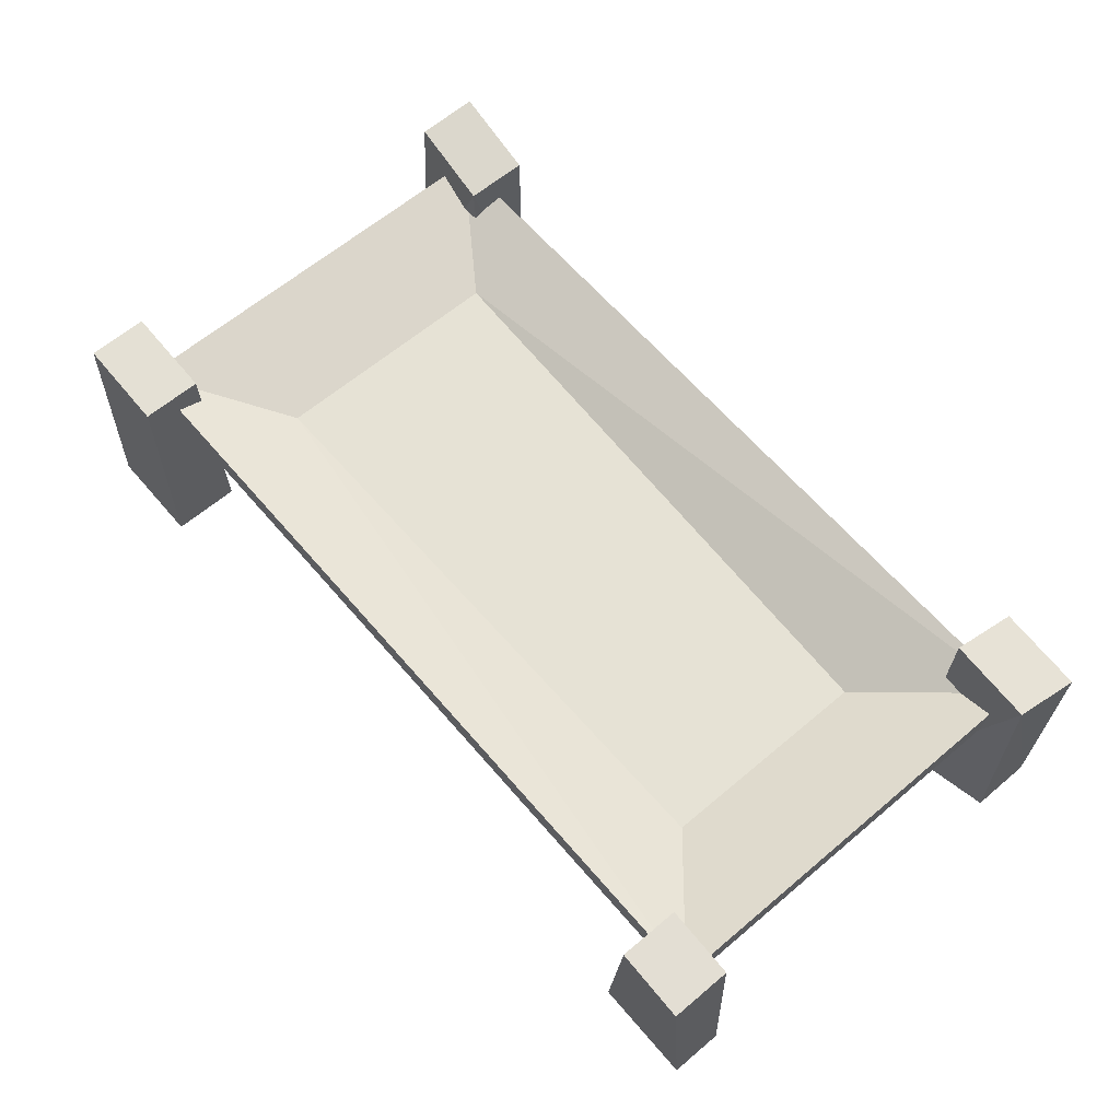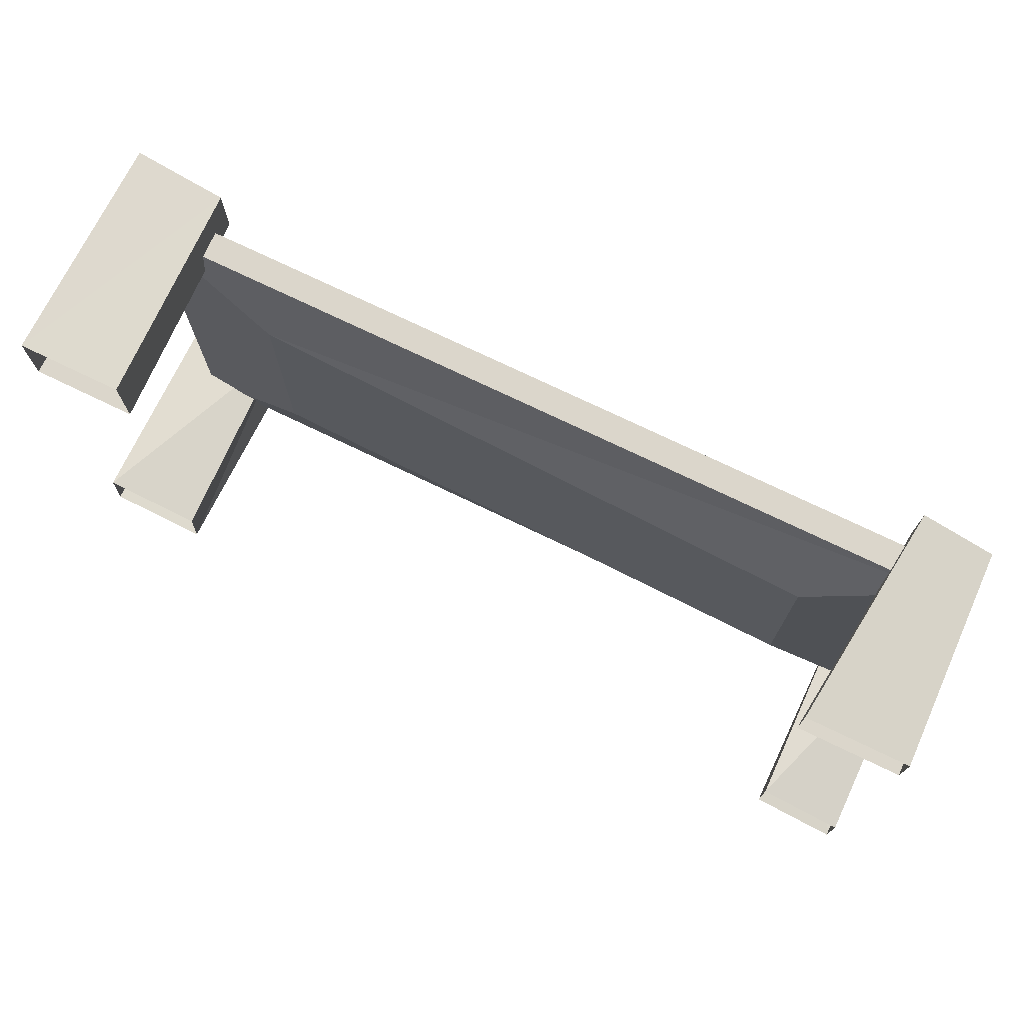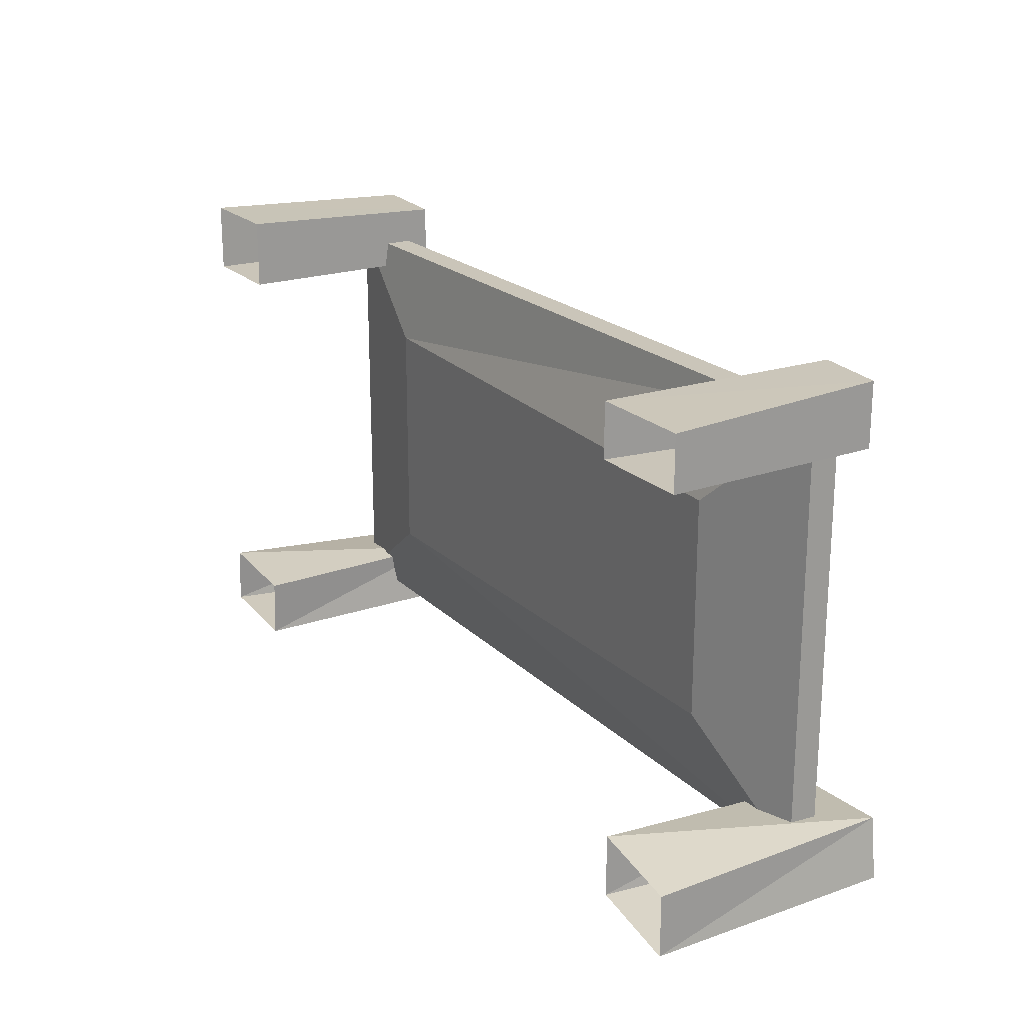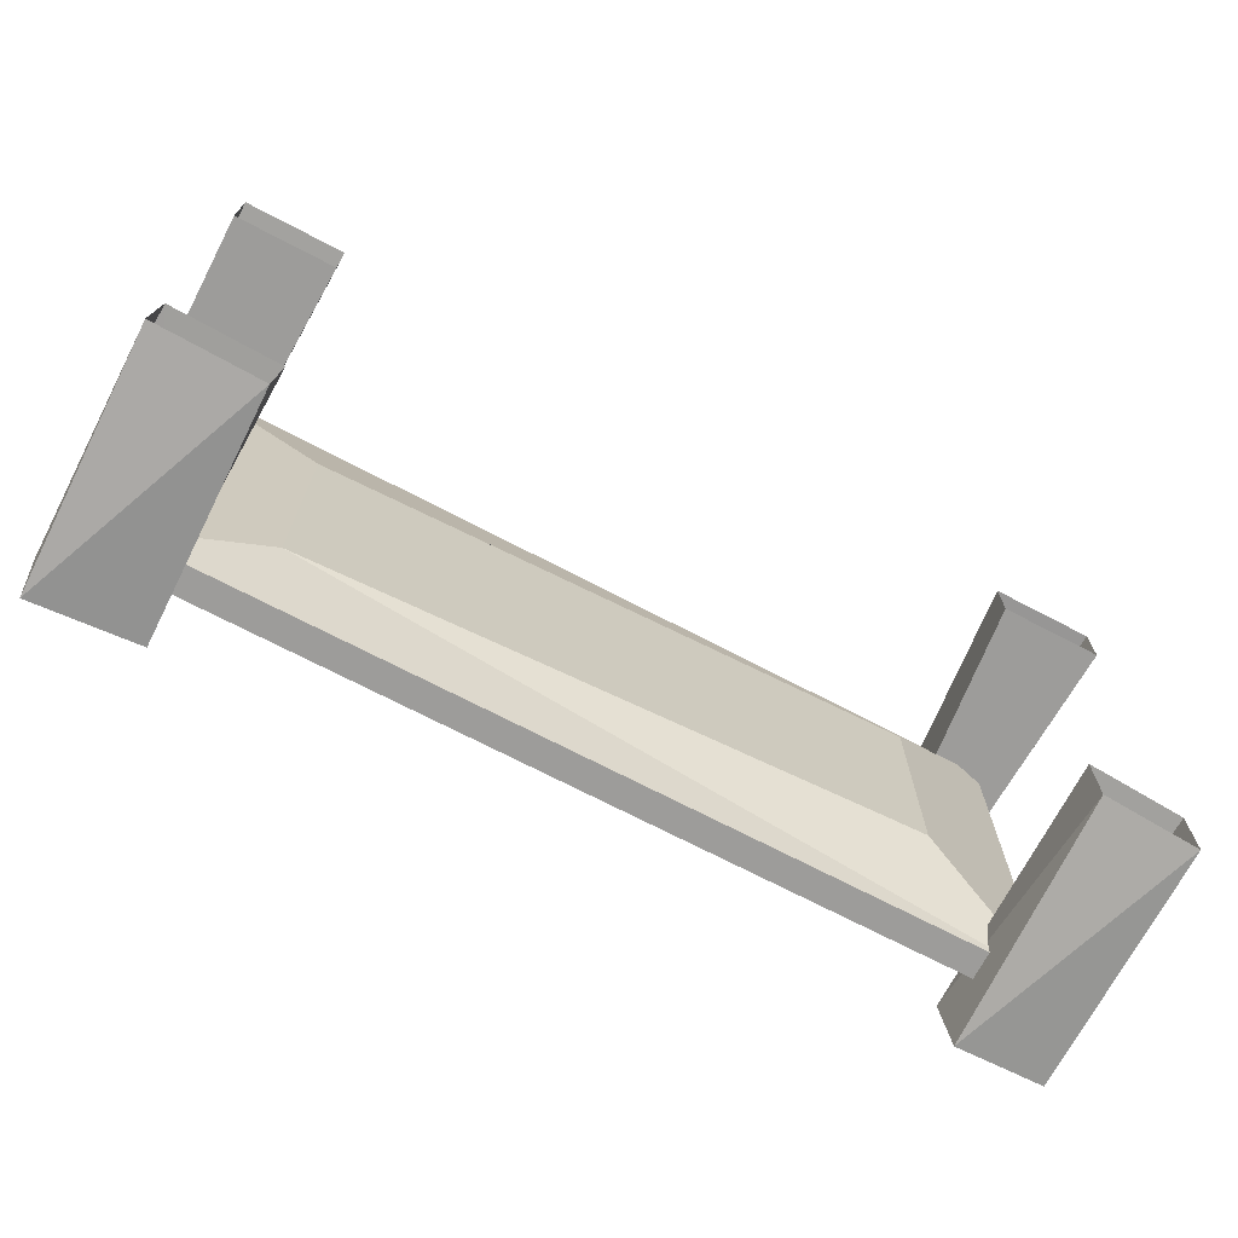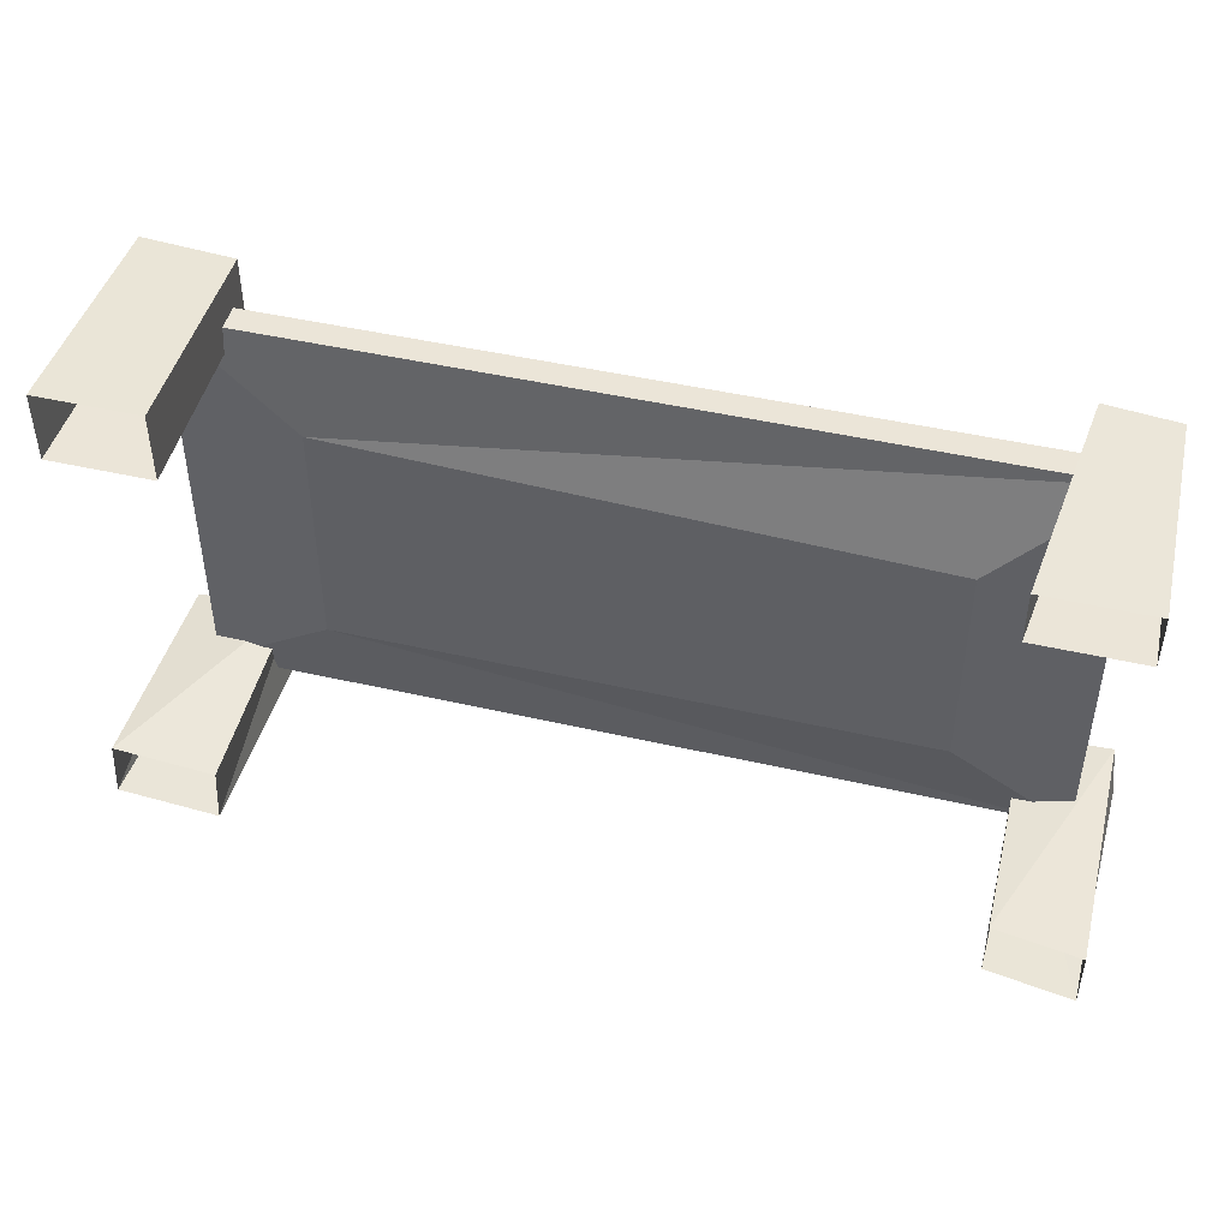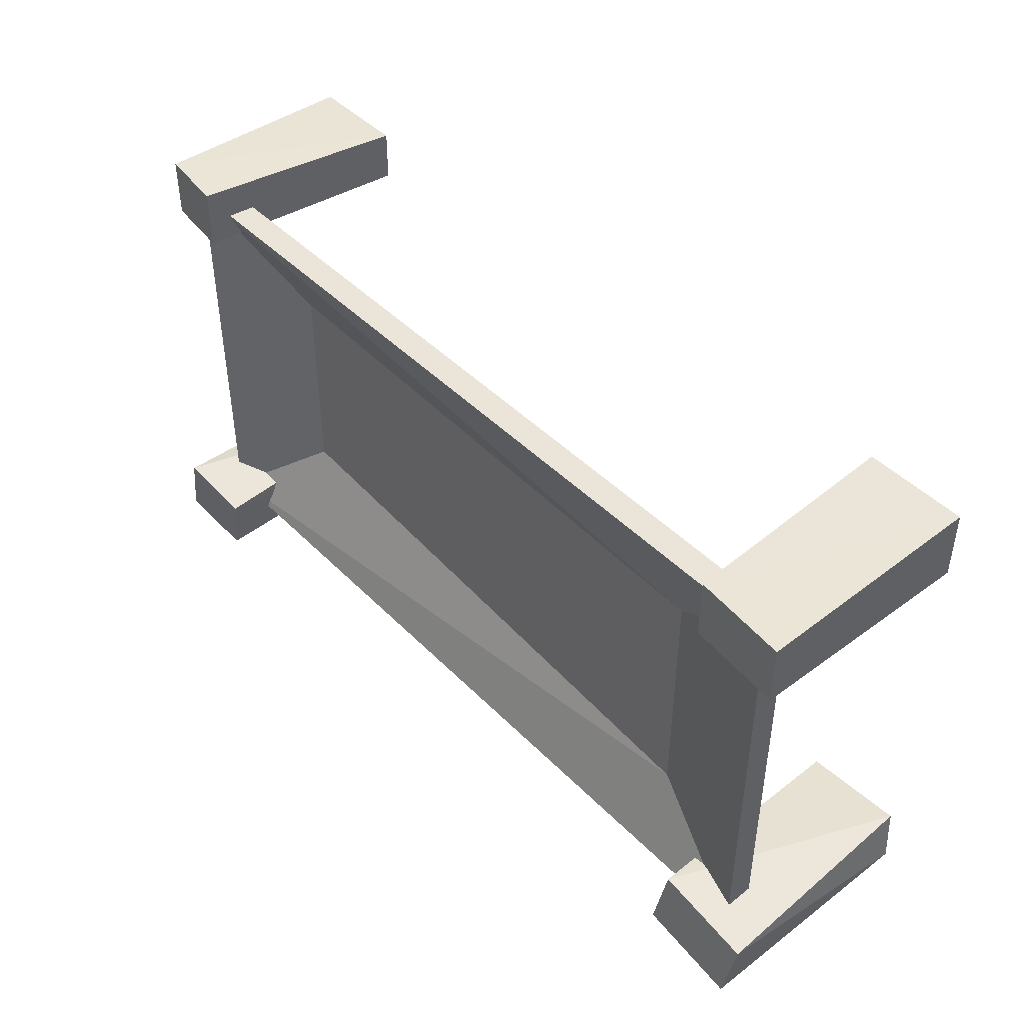
<metadata>
{"format":"obj","ext":"obj","renderer":"f3d","projection":"perspective","resolution":1024,"background":"white","views":[{"elev":63.2,"azim":49.5,"up":"+Y"},{"elev":73.6,"azim":25.8,"up":"+Z"},{"elev":20.7,"azim":58.9,"up":"+Z"},{"elev":-70.2,"azim":-27.7,"up":"+Z"},{"elev":46.0,"azim":14.8,"up":"+Z"},{"elev":44.5,"azim":-130.7,"up":"+Z"}]}
</metadata>
<code>
o BEDHIGH_PSI
v 1.12 0.5 -0.5772
v -1.02 0.5 0.5106
v 1.12 0.43 0.5106
v -1.02 0.5 -0.5772
v -0.86 0 0.444
v -0.88 0.56 0.444
v -1.12 0 0.6216
v -0.8533 0.5964 -0.6444
v -0.8631 0 -0.6545
v -1.113 0 -0.4794
v 1.2 0 0.444
v 1.18 0.54 0.5994
v 0.94 0 0.5772
v 1.21 0.62 -0.6497
v 0.98 0 -0.4662
v 0.97 0.62 -0.5078
v -1.12 0.58 0.444
v 1 0.56 0.5994
v -1.12 0 0.444
v -0.86 0 0.6216
v 1 0.56 0.444
v 1.18 0.54 0.444
v -0.8534 0 -0.4995
v -1.111 0.6024 -0.6789
v -1.123 0 -0.6344
v -0.88 0.56 0.5994
v -1.12 0.58 0.5994
v 1.191 0.62 -0.4958
v 0.9895 0.62 -0.6617
v 1.2 0 0.5772
v 0.94 0 0.444
v -0.8703 0.5699 -0.493
v 1.2 0 -0.666
v 1.2 0 -0.5106
v 0.98 0 -0.6216
v -1.128 0.5759 -0.5275
v 1.12 0.5 0.5106
v 1.12 0.43 -0.5772
v -1.02 0.43 0.5106
v -1.02 0.43 -0.5772
v 0.82 0.38 0.2442
v 0.82 0.38 -0.3108
v 0.82 0.35 0.2442
v 0.82 0.35 -0.3108
v -0.7 0.42 0.2664
v -0.7 0.42 -0.3552
v -0.7 0.39 0.2664
v -0.7 0.39 -0.3552
f 7 20 26
f 5 19 17
f 10 23 32
f 9 25 24
f 13 30 12
f 11 31 21
f 28 16 15
f 29 14 33
f 17 6 5
f 26 27 7
f 12 18 13
f 11 22 12
f 19 7 27
f 26 20 5
f 18 21 31
f 21 22 11
f 32 23 9
f 24 8 9
f 32 36 10
f 25 10 36
f 5 6 26
f 27 17 19
f 33 14 28
f 16 29 35
f 12 30 11
f 31 13 18
f 9 8 32
f 33 35 29
f 15 34 28
f 28 34 33
f 35 15 16
f 36 24 25
f 44 43 47
f 41 42 46
f 46 45 41
f 47 48 44
f 39 3 37
f 37 3 38
f 4 1 38
f 38 1 37
f 40 39 2
f 37 2 39
f 2 4 40
f 38 40 4
f 37 42 41
f 37 41 45
f 37 1 42
f 46 42 1
f 43 44 3
f 47 43 3
f 44 38 3
f 38 44 48
f 2 37 45
f 4 2 45
f 46 1 4
f 45 46 4
f 47 3 39
f 47 39 40
f 48 47 40
f 40 38 48
f 18 12 22
f 22 21 18
f 27 26 6
f 6 17 27
f 16 28 14
f 14 29 16
f 36 32 8
f 8 24 36

</code>
